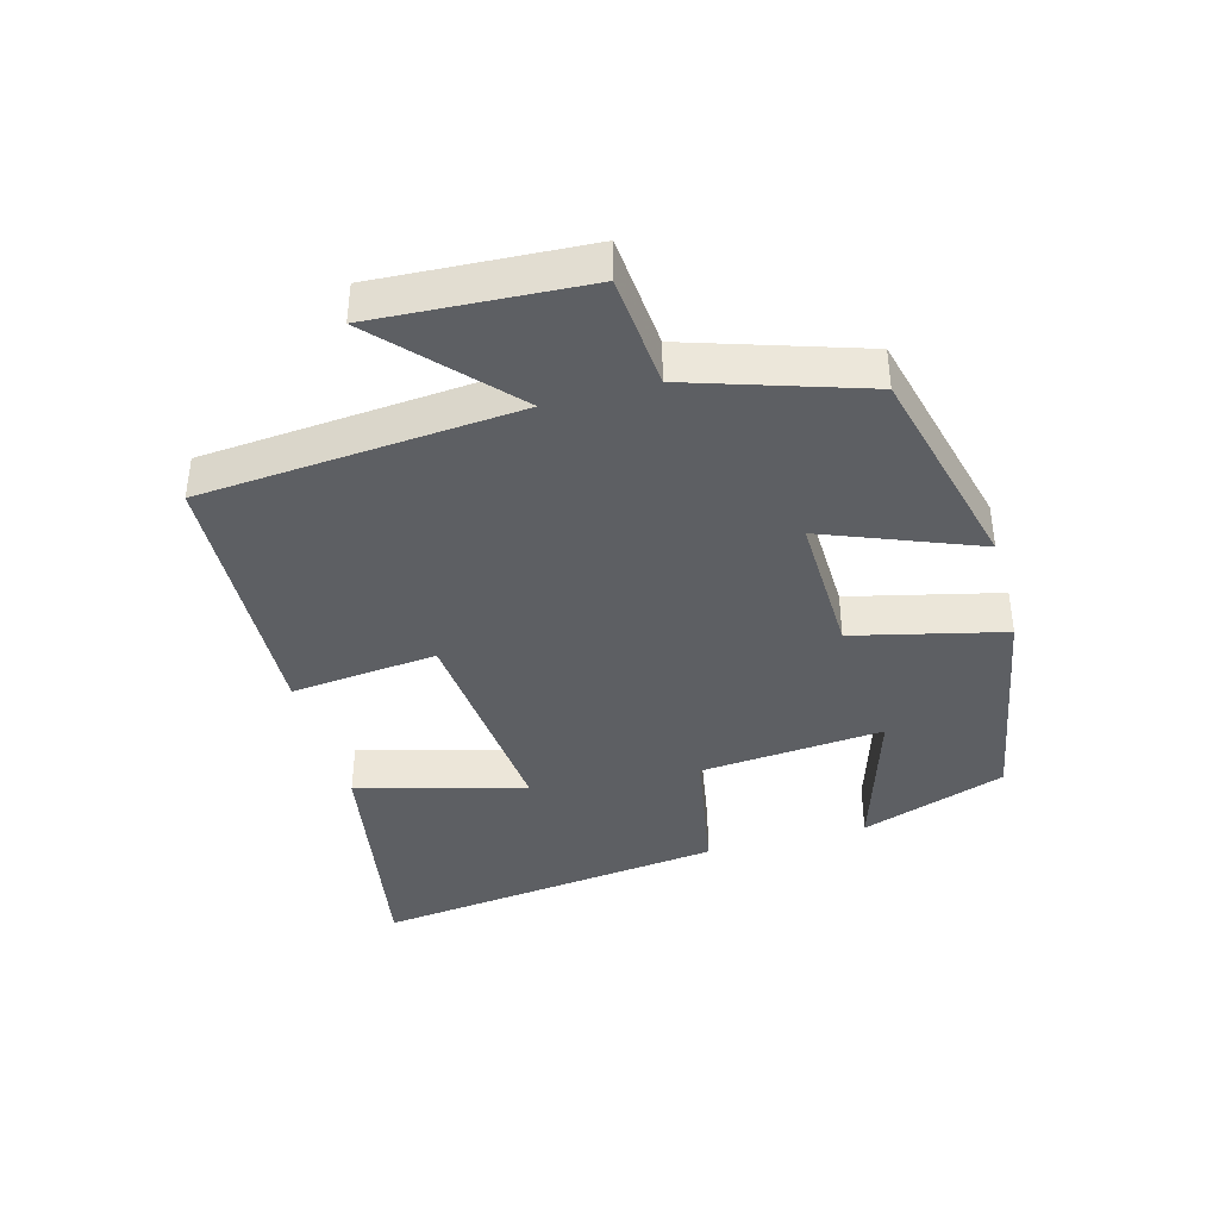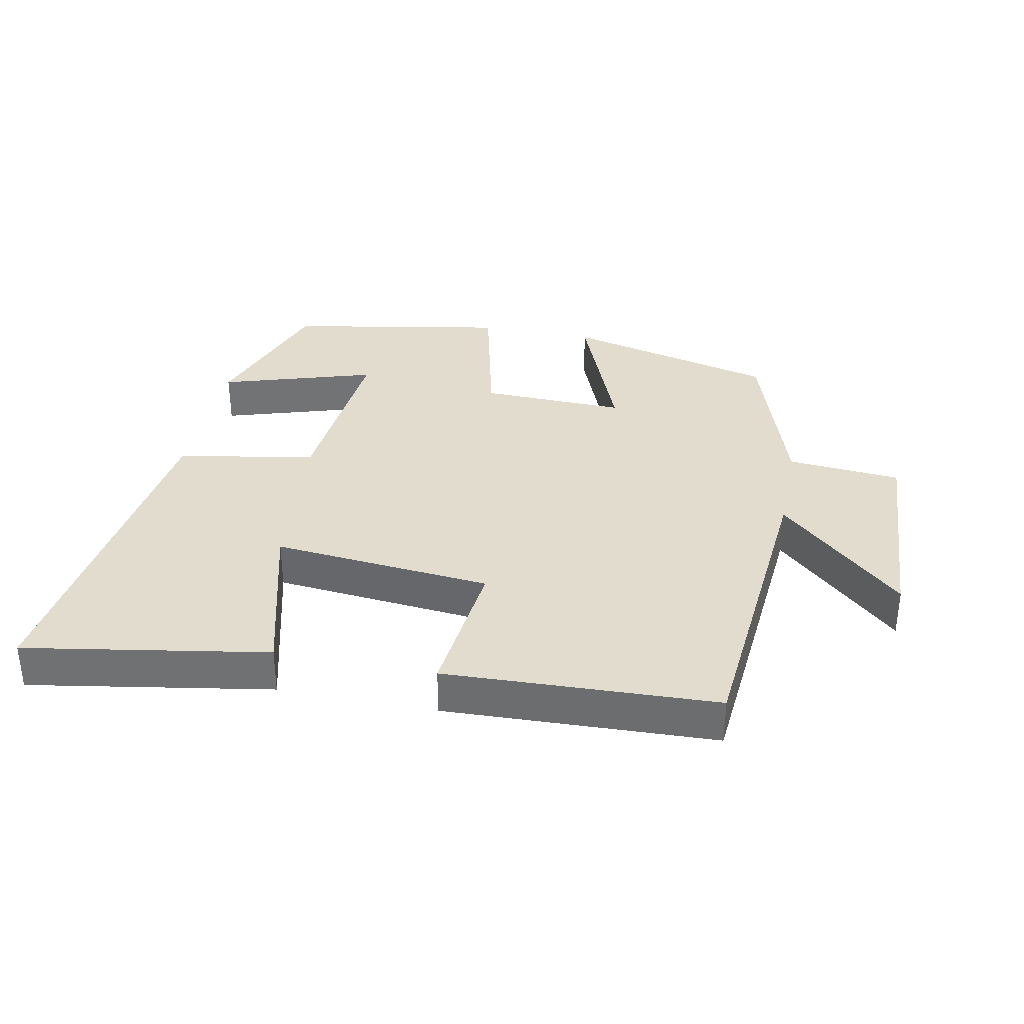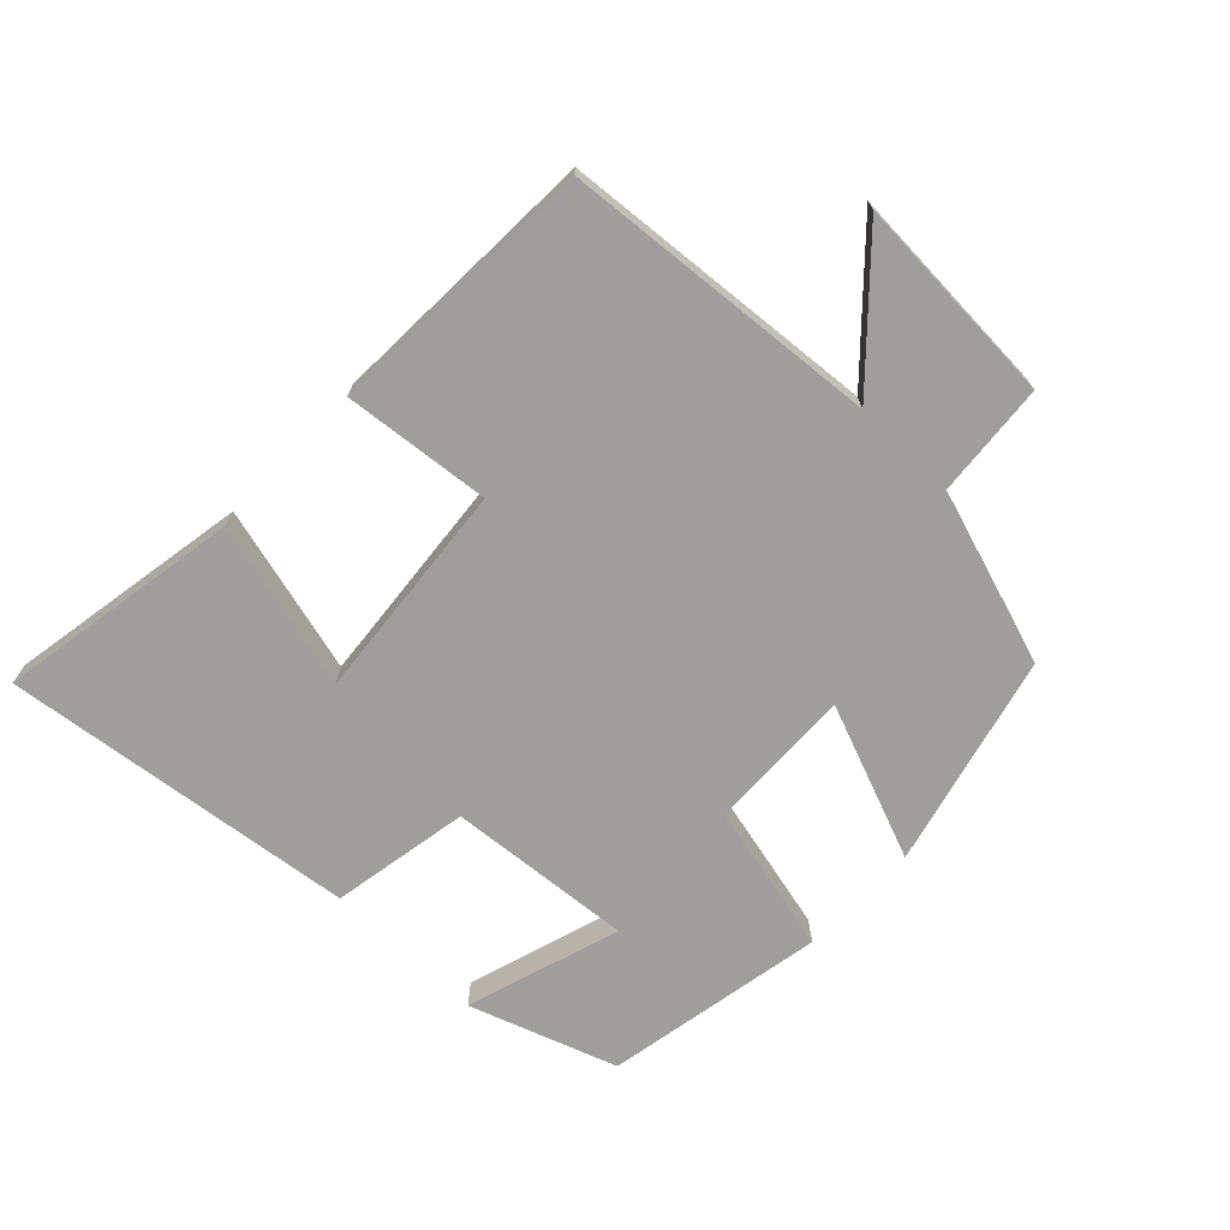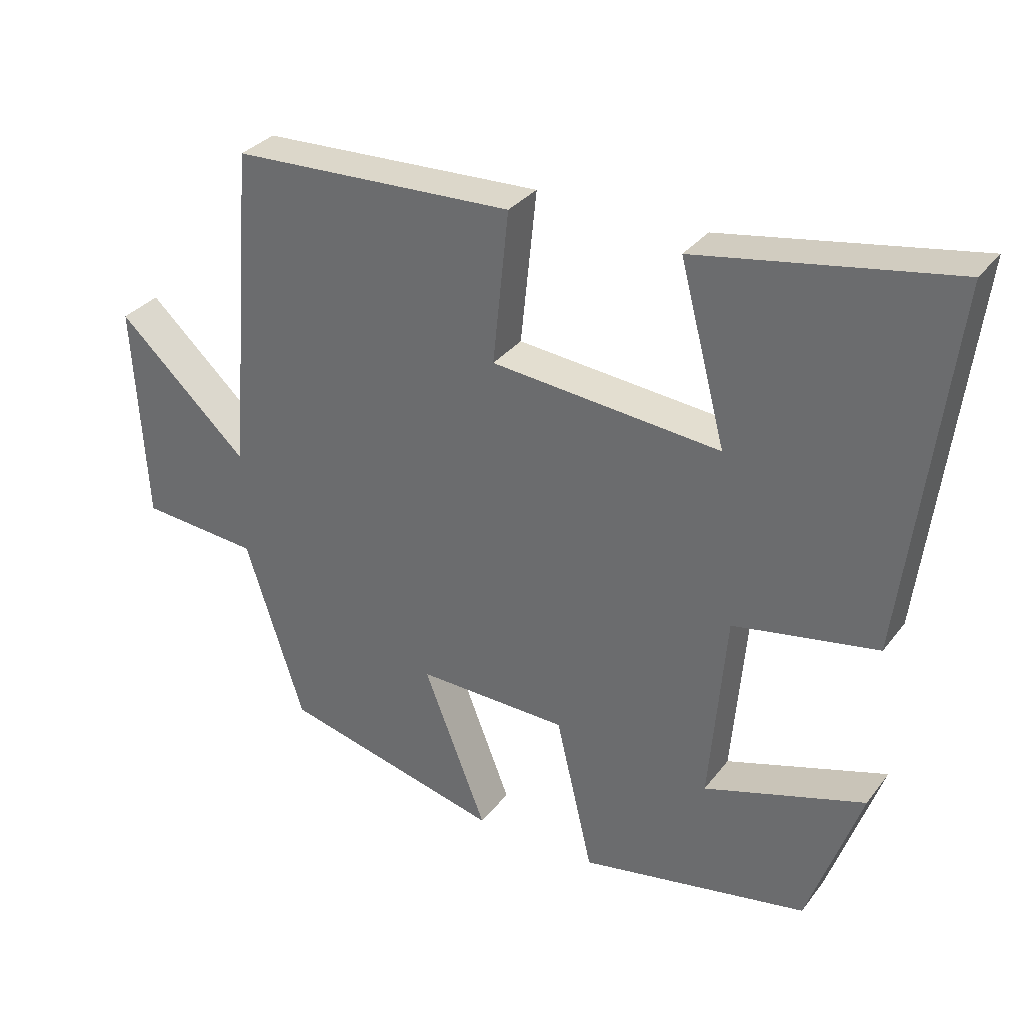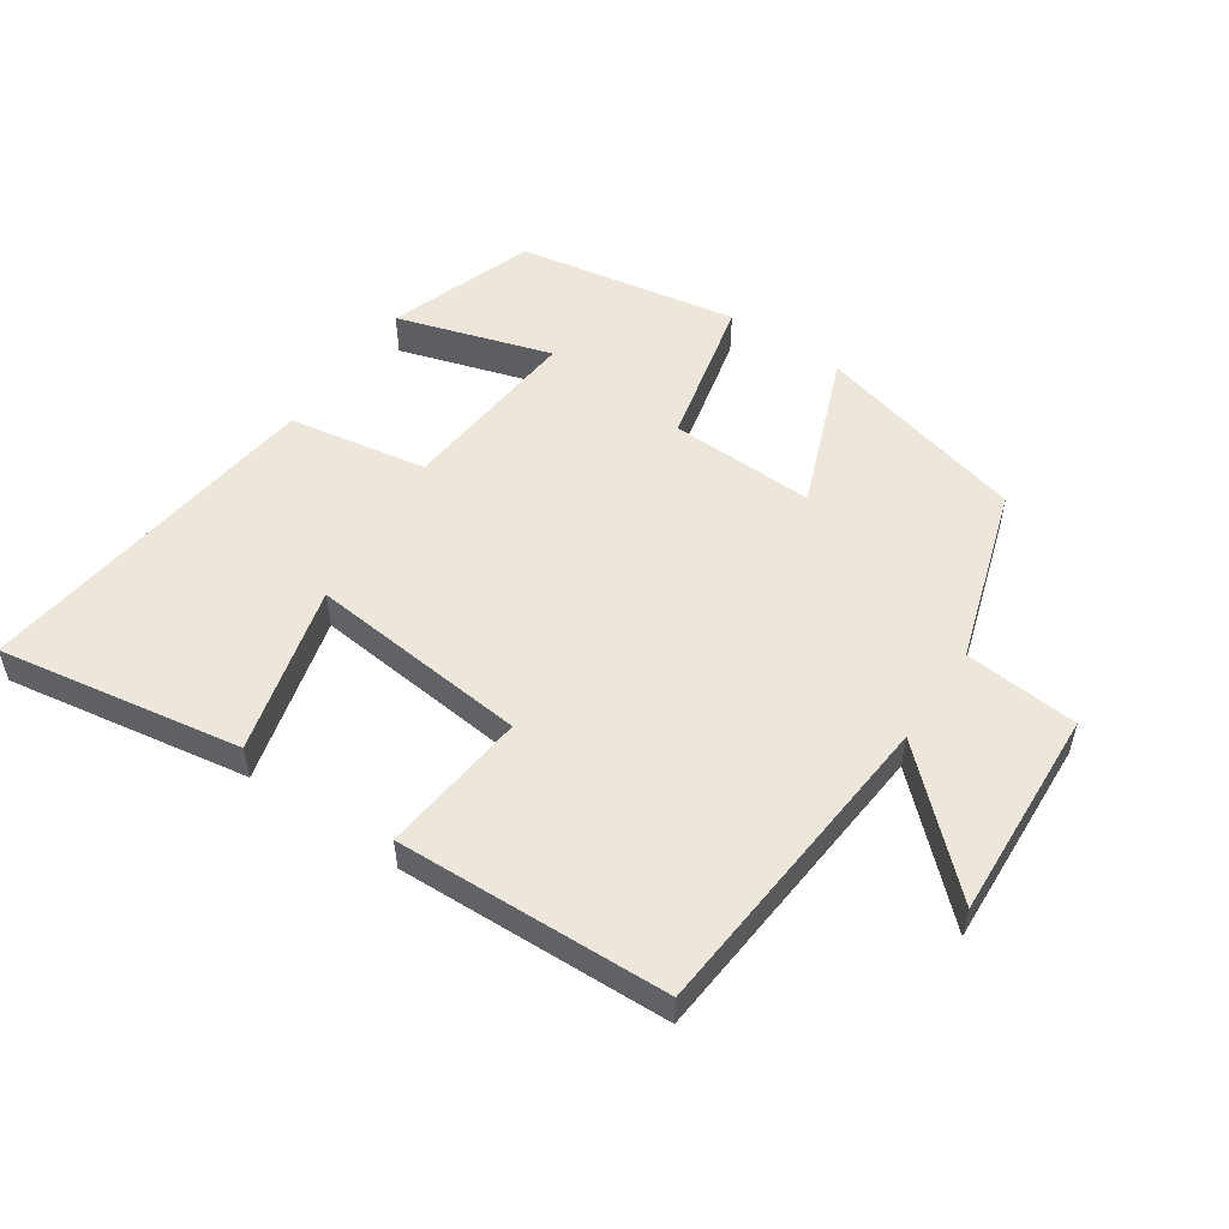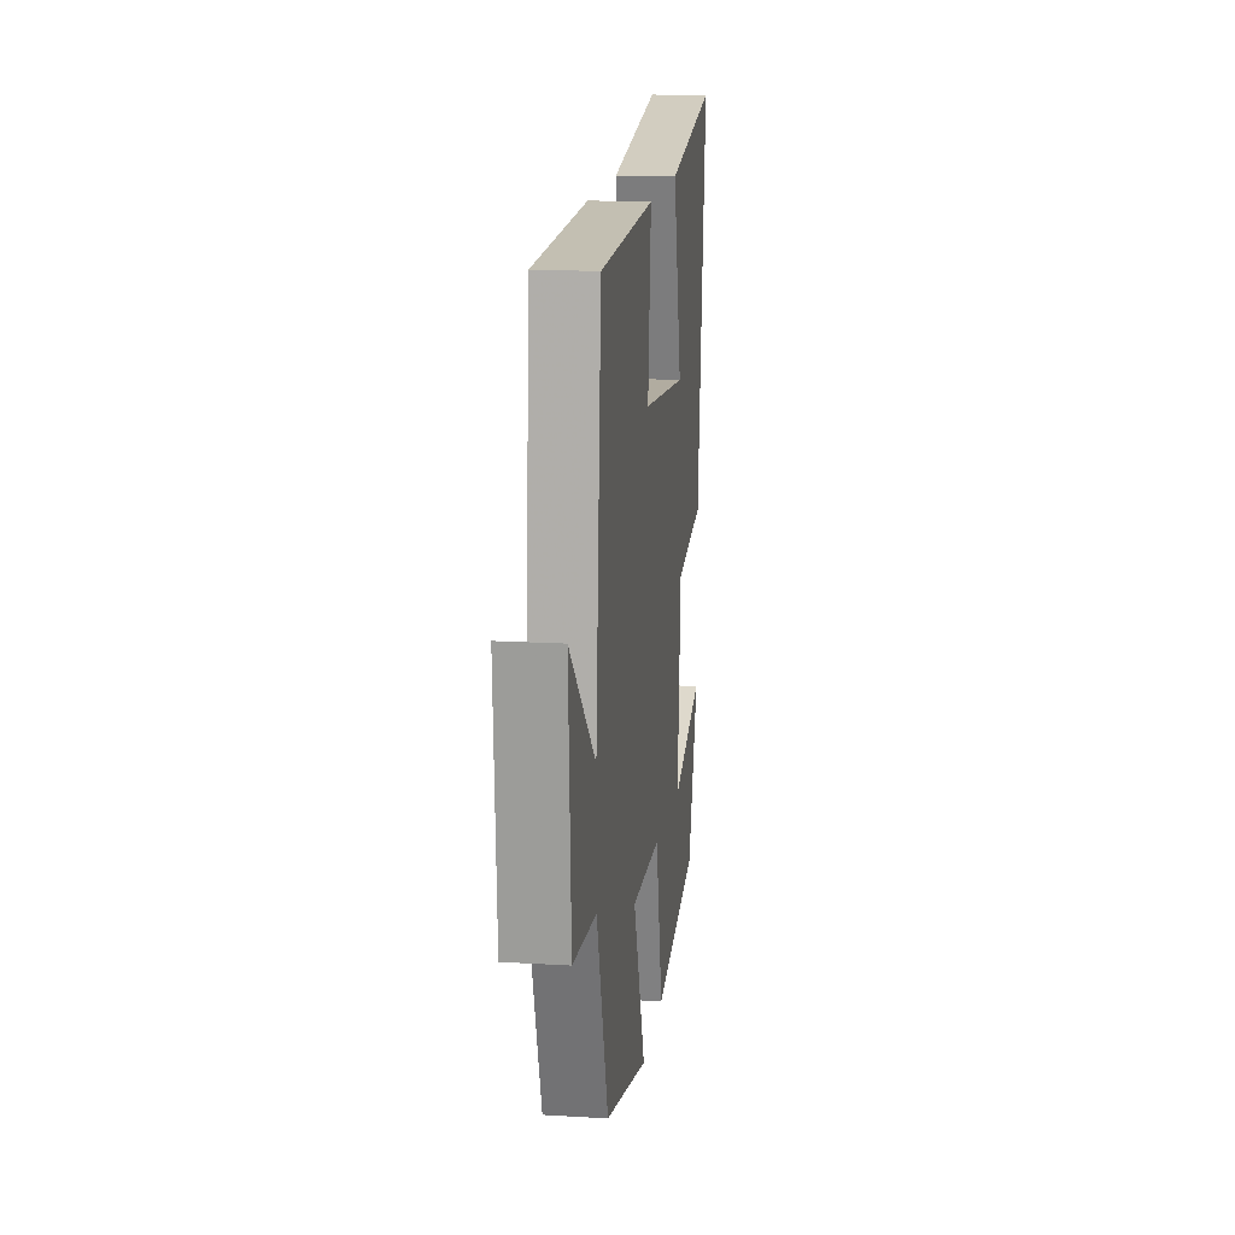
<metadata>
{"format":"obj","ext":"obj","renderer":"f3d","projection":"perspective","resolution":1024,"background":"white","views":[{"elev":-39.8,"azim":105.3,"up":"+Y"},{"elev":34.7,"azim":11.3,"up":"+Y"},{"elev":-70.9,"azim":46.2,"up":"+Y"},{"elev":32.1,"azim":-149.0,"up":"+Z"},{"elev":53.3,"azim":34.3,"up":"+Y"},{"elev":15.4,"azim":97.3,"up":"+Z"}]}
</metadata>
<code>
v 0.46 0.07 0.484
v 0.5 0.07 0.003
v 0.691 0.07 0.18
v 0.673 0.07 -0.14
v 0.5 0.07 -0.155
v 0.415 0.07 -0.419
v 0.093 0.07 -0.5
v 0.185 0.07 -0.266
v -0.035 0.07 -0.272
v -0.089 0.07 -0.5
v -0.423 0.07 -0.439
v -0.5 0.07 -0.217
v -0.266 0.07 -0.29
v -0.29 0.07 -0.01
v -0.5 0.07 0.027
v -0.566 0.07 0.563
v -0.197 0.07 0.5
v -0.264 0.07 0.245
v 0.07 0.07 0.277
v 0.047 0.07 0.5
v 0.46 0 0.484
v 0.5 0 0.003
v 0.691 0 0.18
v 0.673 0 -0.14
v 0.5 0 -0.155
v 0.415 0 -0.419
v 0.093 0 -0.5
v 0.185 0 -0.266
v -0.035 0 -0.272
v -0.089 0 -0.5
v -0.423 0 -0.439
v -0.5 0 -0.217
v -0.266 0 -0.29
v -0.29 0 -0.01
v -0.5 0 0.027
v -0.566 0 0.563
v -0.197 0 0.5
v -0.264 0 0.245
v 0.07 0 0.277
v 0.047 0 0.5
f 19 20 1 2
f 18 19 2
f 15 16 17 18
f 14 15 18 2
f 13 14 2
f 10 11 12 13
f 9 10 13
f 9 13 2
f 8 9 2
f 7 8 2
f 6 7 2
f 5 6 2
f 2 3 4 5
f 22 21 40 39
f 22 39 38
f 38 37 36 35
f 22 38 35 34
f 22 34 33
f 33 32 31 30
f 33 30 29
f 22 33 29
f 22 29 28
f 22 28 27
f 22 27 26
f 22 26 25
f 25 24 23 22
f 1 21 22 2
f 2 22 23 3
f 3 23 24 4
f 4 24 25 5
f 5 25 26 6
f 6 26 27 7
f 7 27 28 8
f 8 28 29 9
f 9 29 30 10
f 10 30 31 11
f 11 31 32 12
f 12 32 33 13
f 13 33 34 14
f 14 34 35 15
f 15 35 36 16
f 16 36 37 17
f 17 37 38 18
f 18 38 39 19
f 19 39 40 20
f 20 40 21 1

</code>
